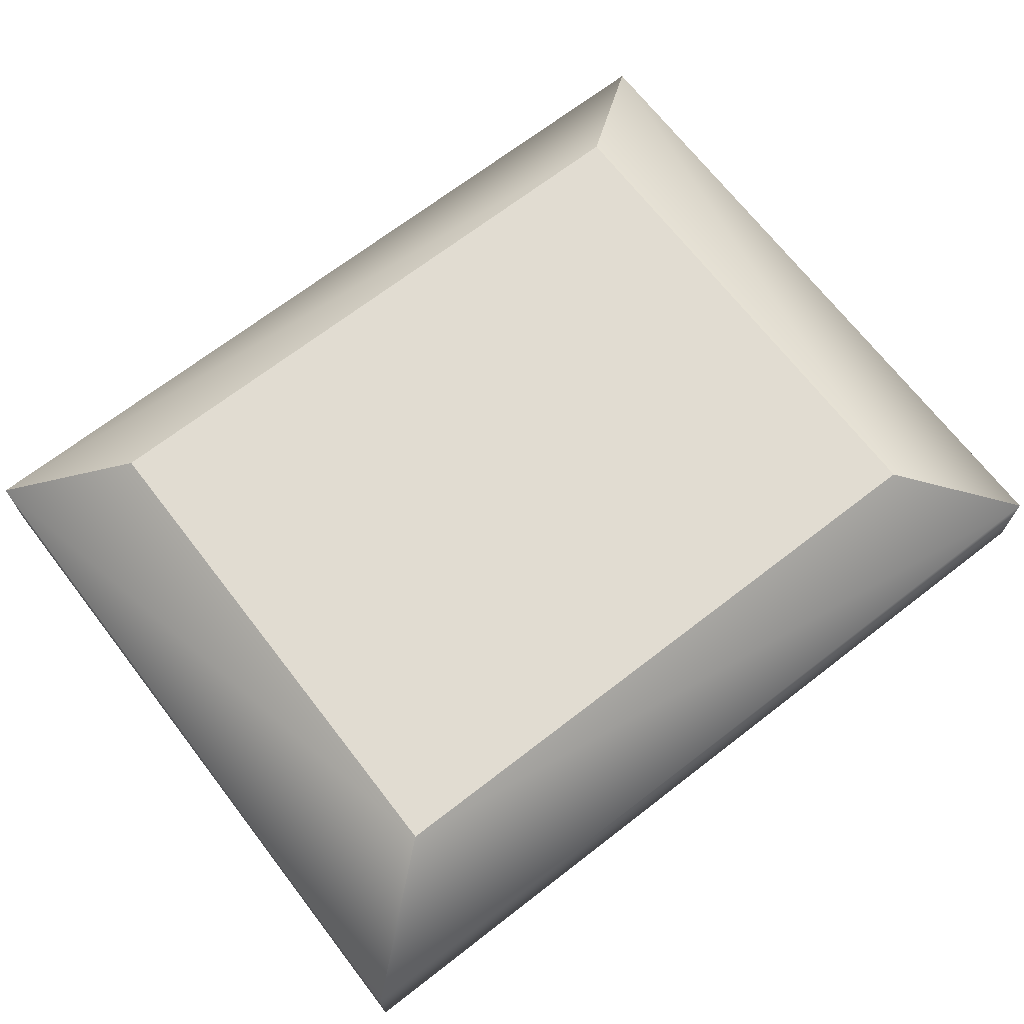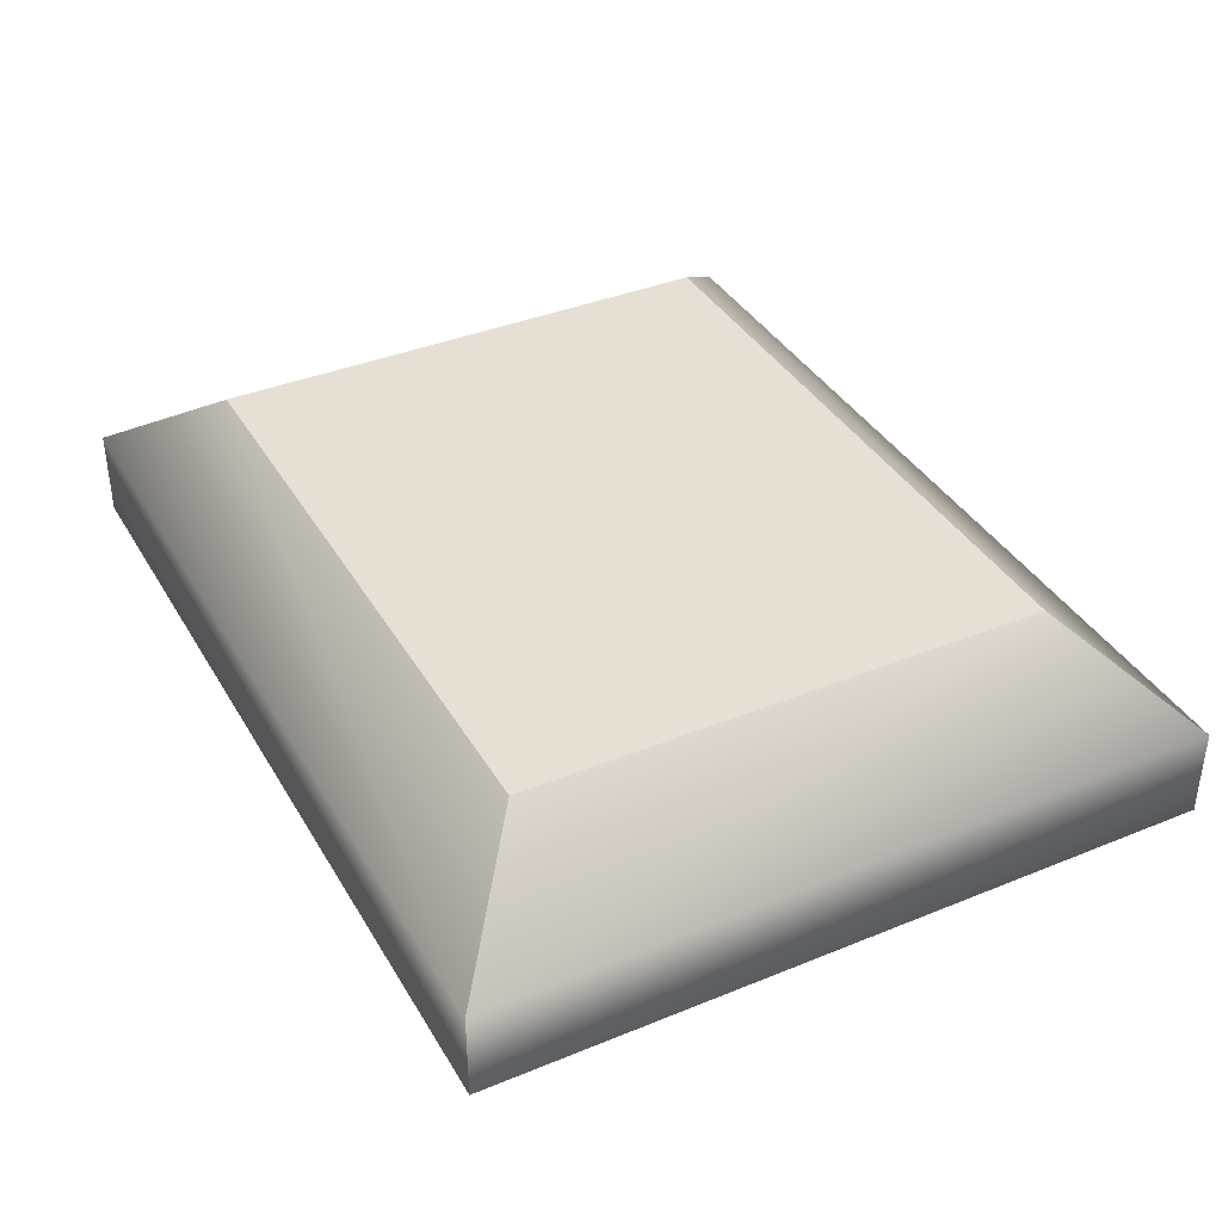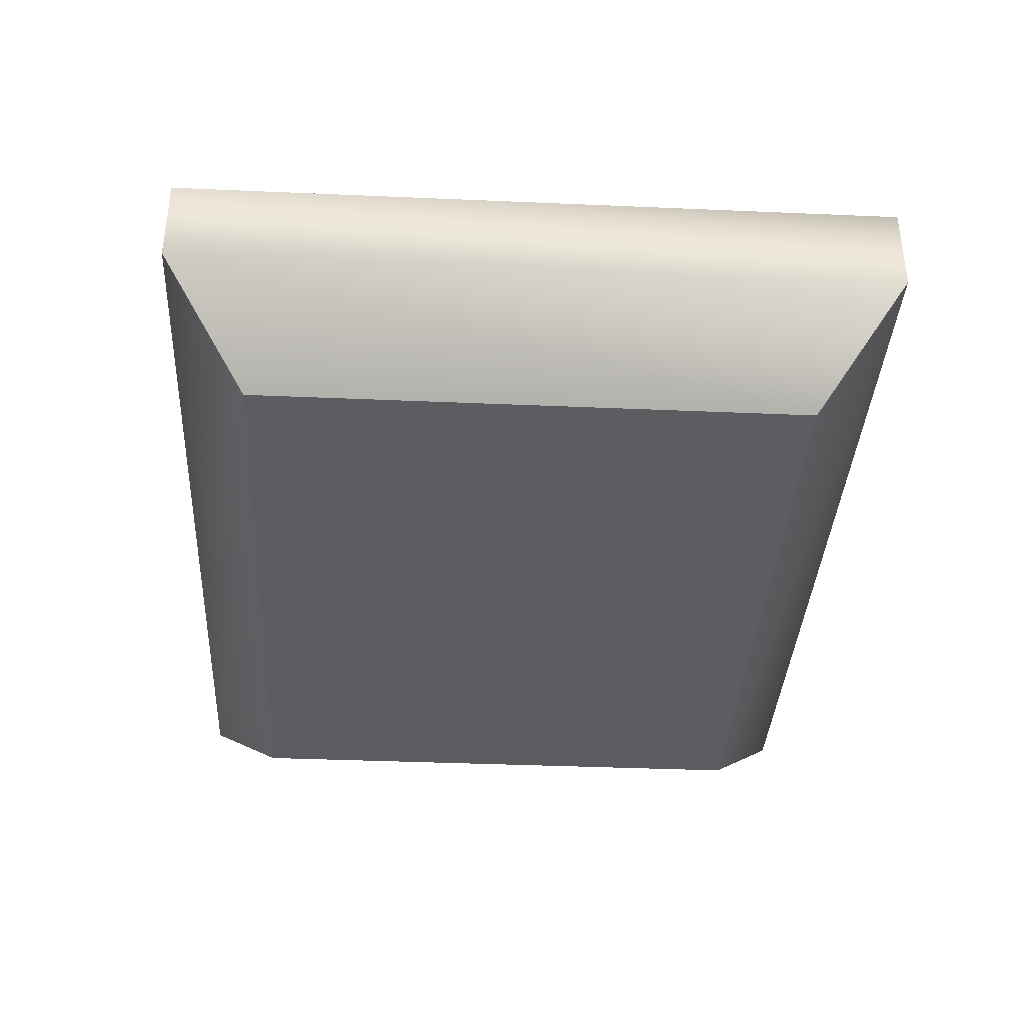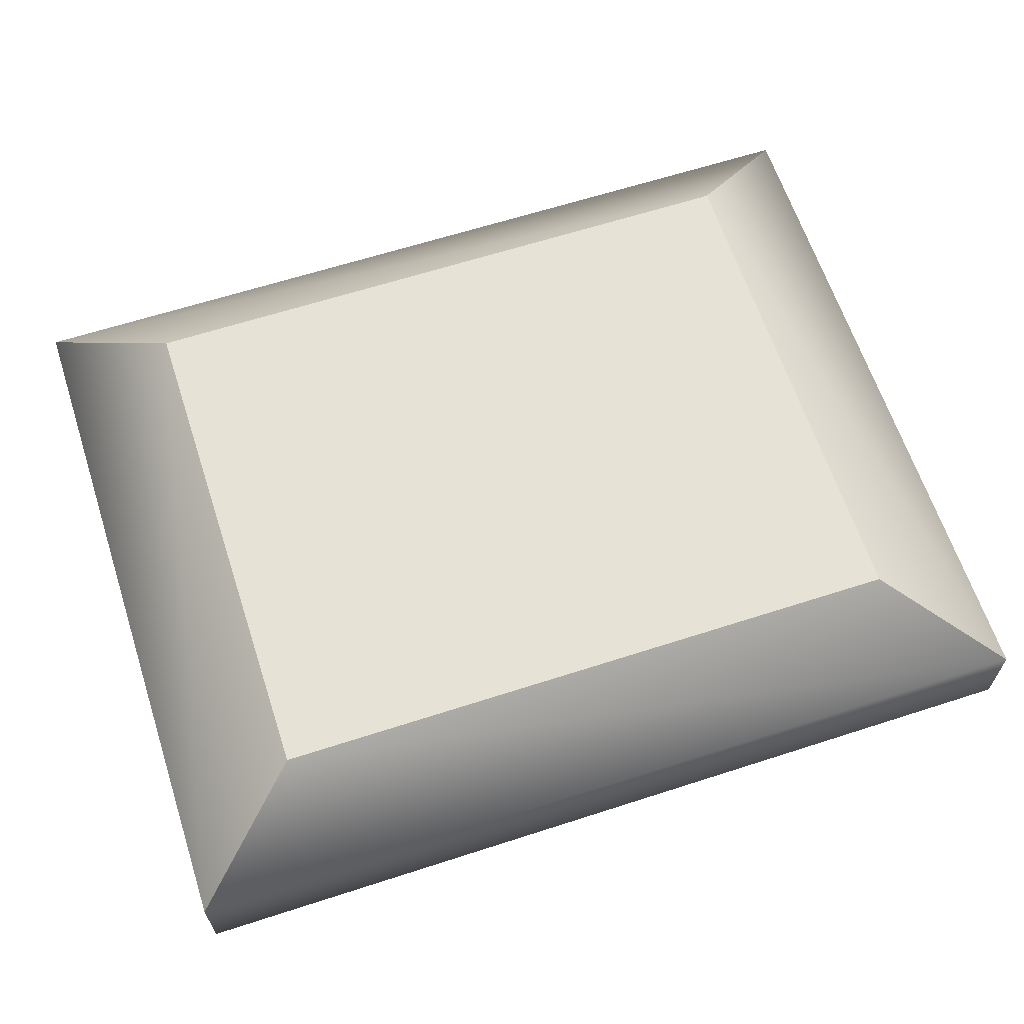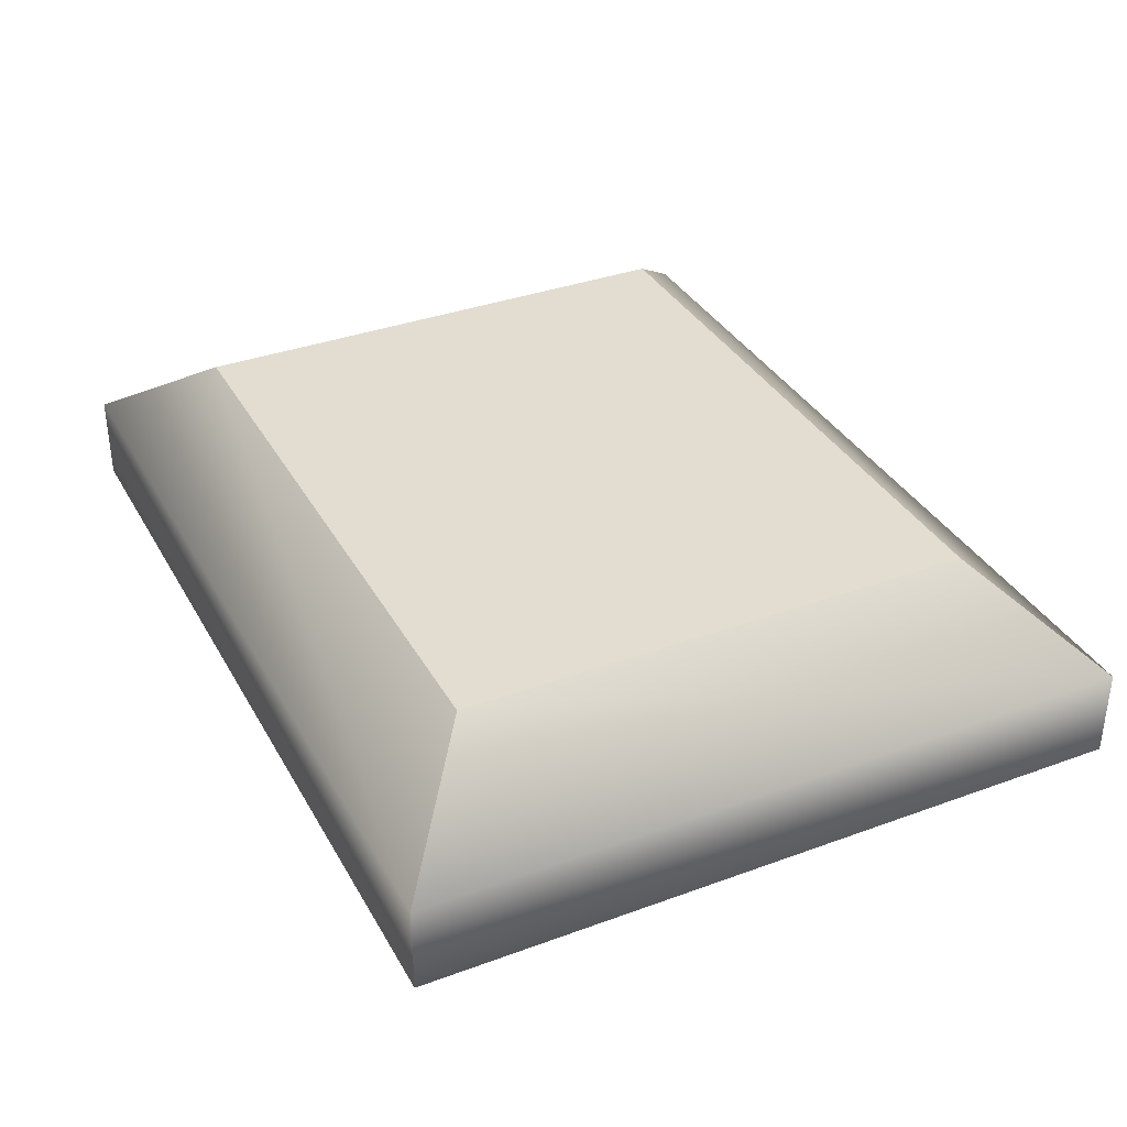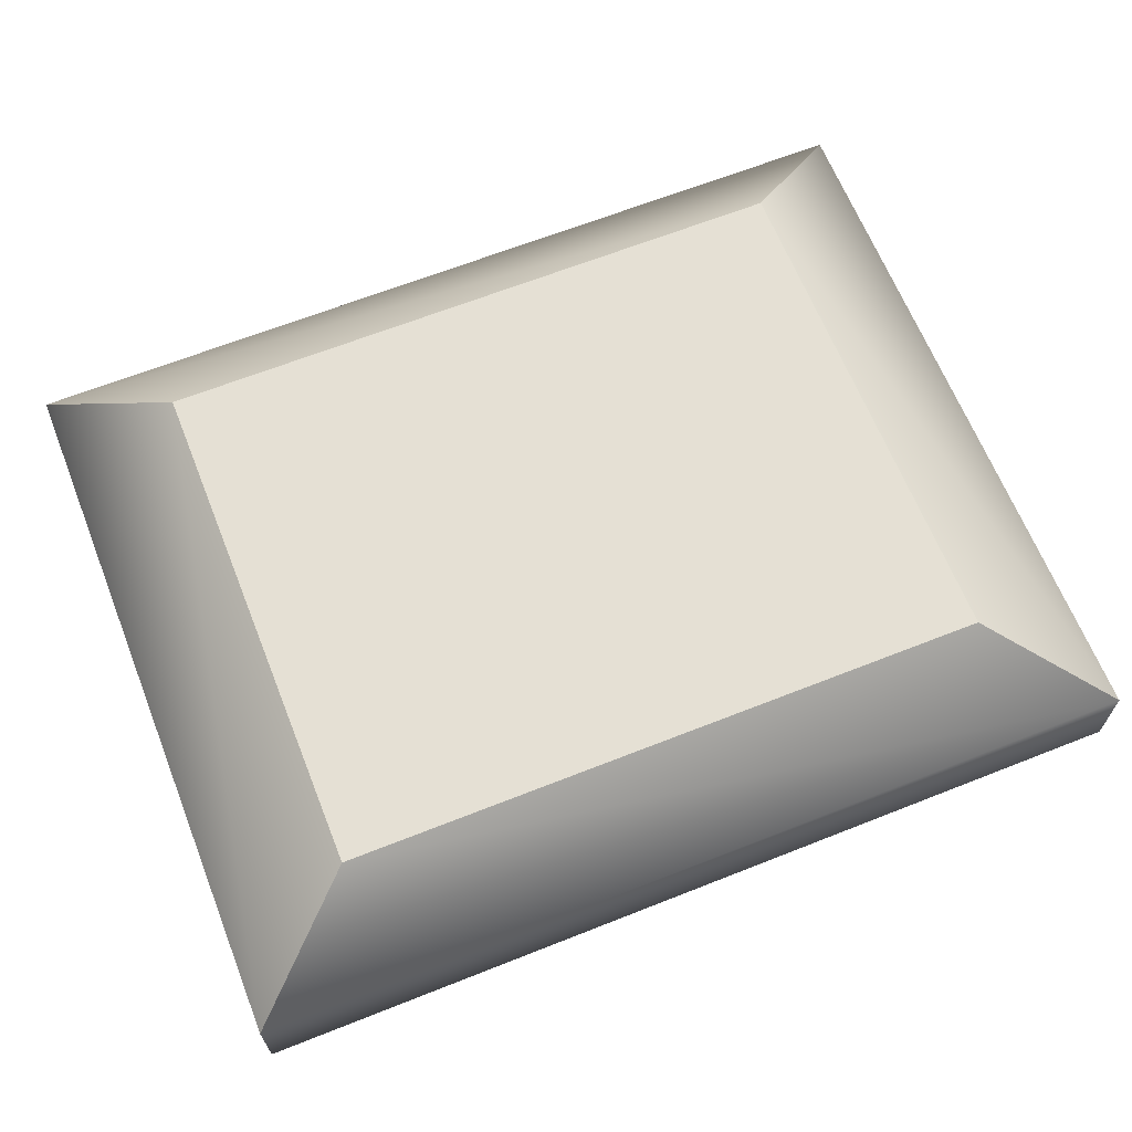
<metadata>
{"format":"obj","ext":"obj","renderer":"f3d","projection":"perspective","resolution":1024,"background":"white","views":[{"elev":69.2,"azim":142.3,"up":"+Y"},{"elev":38.1,"azim":62.6,"up":"+Y"},{"elev":-37.0,"azim":-93.2,"up":"+Y"},{"elev":63.5,"azim":-18.1,"up":"+Y"},{"elev":35.4,"azim":-115.9,"up":"+Y"},{"elev":65.3,"azim":-21.7,"up":"+Y"}]}
</metadata>
<code>
o MedKitItem
g Cube
v 0.3289 0.1132 0.2628
v 0.05267 0.1132 0.2628
v 0.3289 0.1132 0.04208
v 0.05267 0.1132 0.04208
v 0.3394 0 0.03369
v 0.04216 0 0.03369
v 0.3394 0 0.2712
v 0.04216 0 0.2712
v 0.3816 0.03772 0
v 0.3816 0.07544 0
v 0 0.07544 0
v 0 0.03772 0
v 0.3816 0.03772 0.3049
v 0.3816 0.07544 0.3049
v 0 0.03772 0.3049
v 0 0.07544 0.3049
f 15 8 7
f 15 7 13
f 16 15 13
f 16 13 14
f 2 16 14
f 2 14 1
f 12 6 8
f 12 8 15
f 11 12 15
f 11 15 16
f 4 11 16
f 4 16 2
f 11 4 3
f 10 11 3
f 10 12 11
f 10 9 12
f 9 6 12
f 9 5 6
f 1 14 3
f 14 10 3
f 14 13 10
f 13 9 10
f 13 7 9
f 7 5 9
f 4 2 1
f 1 3 4
f 8 6 5
f 5 7 8

</code>
